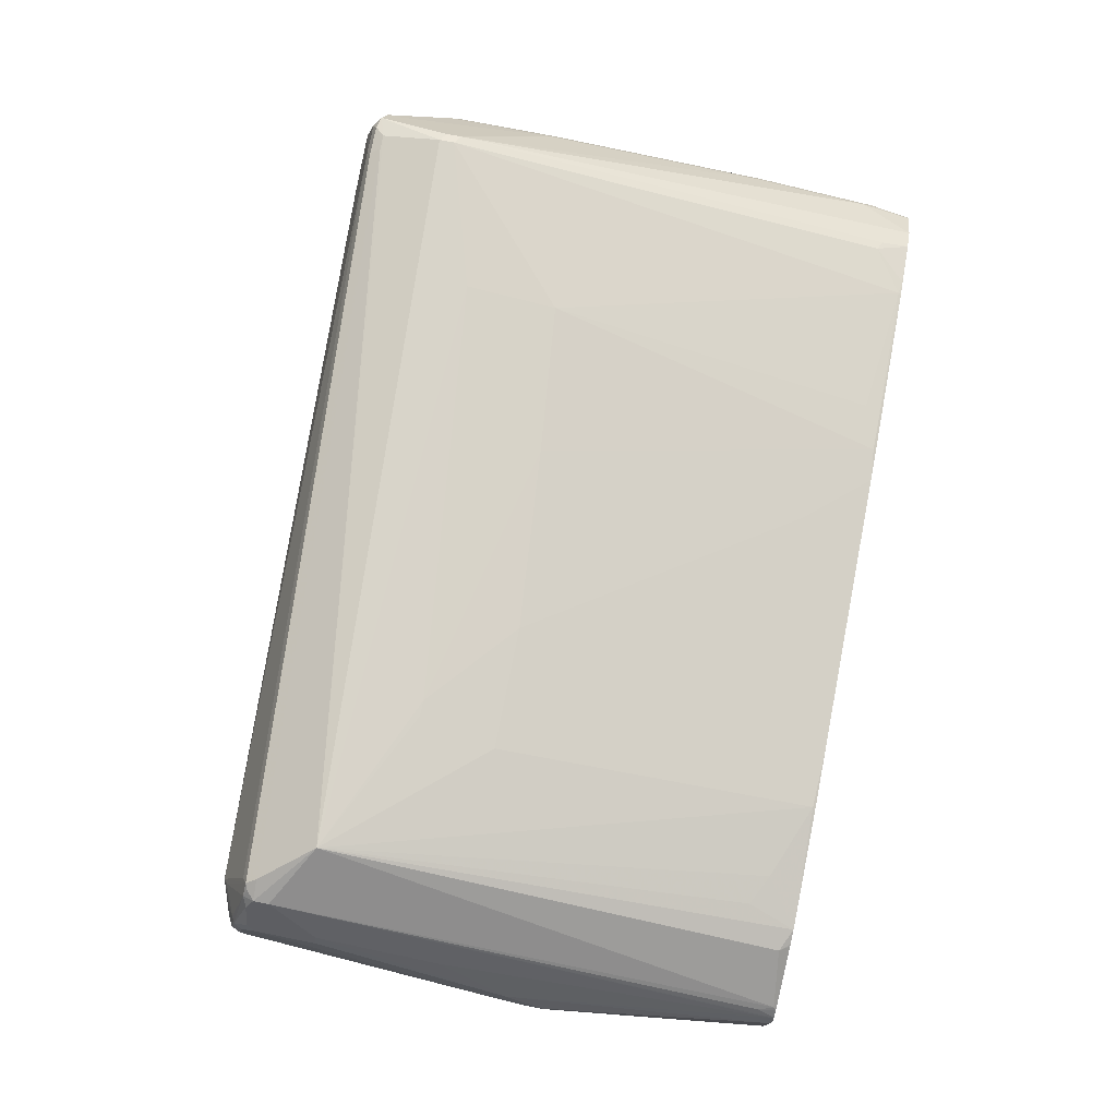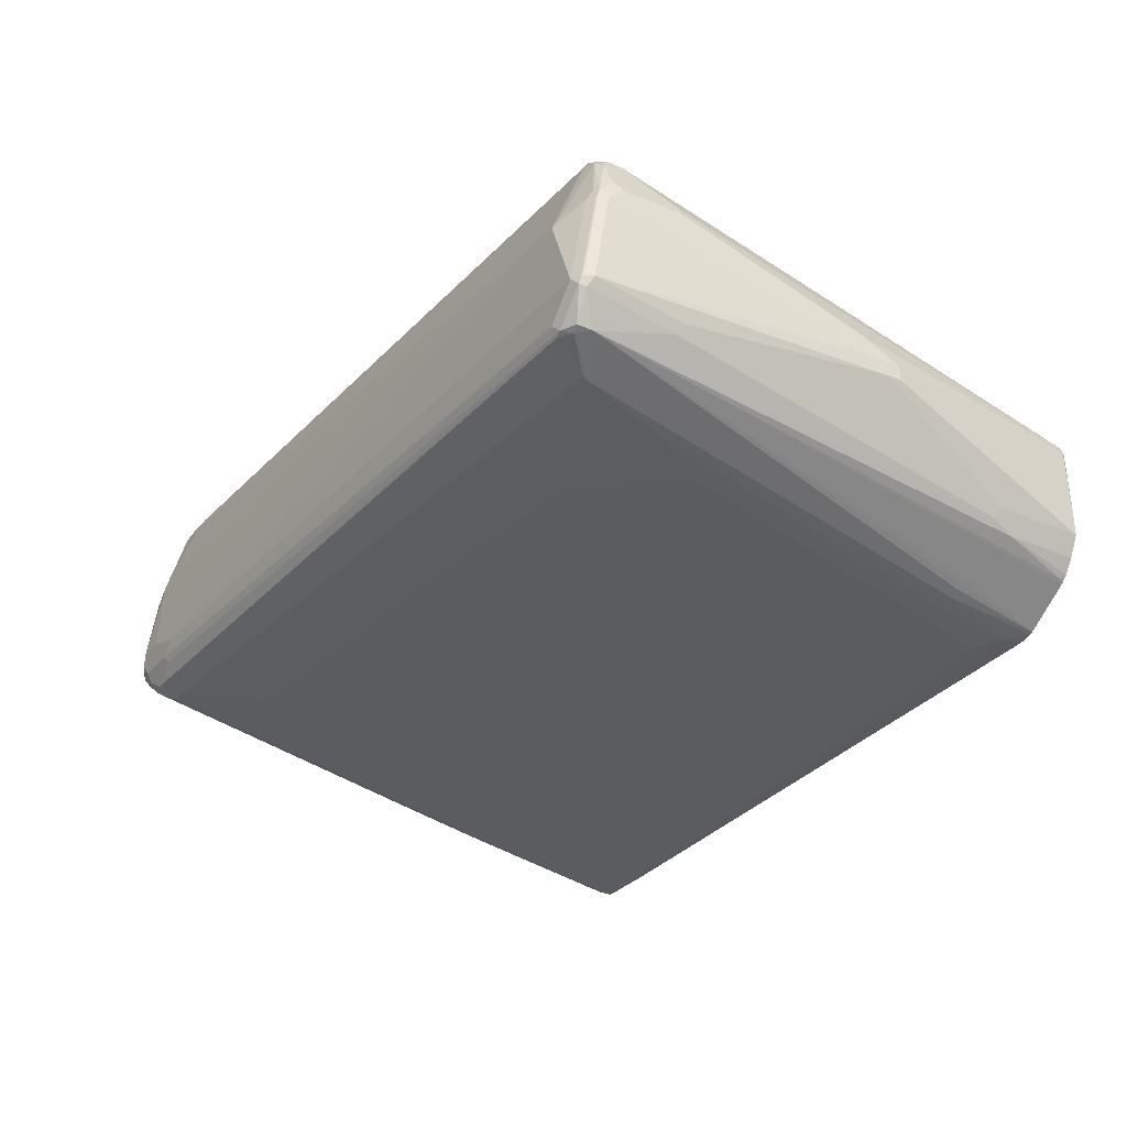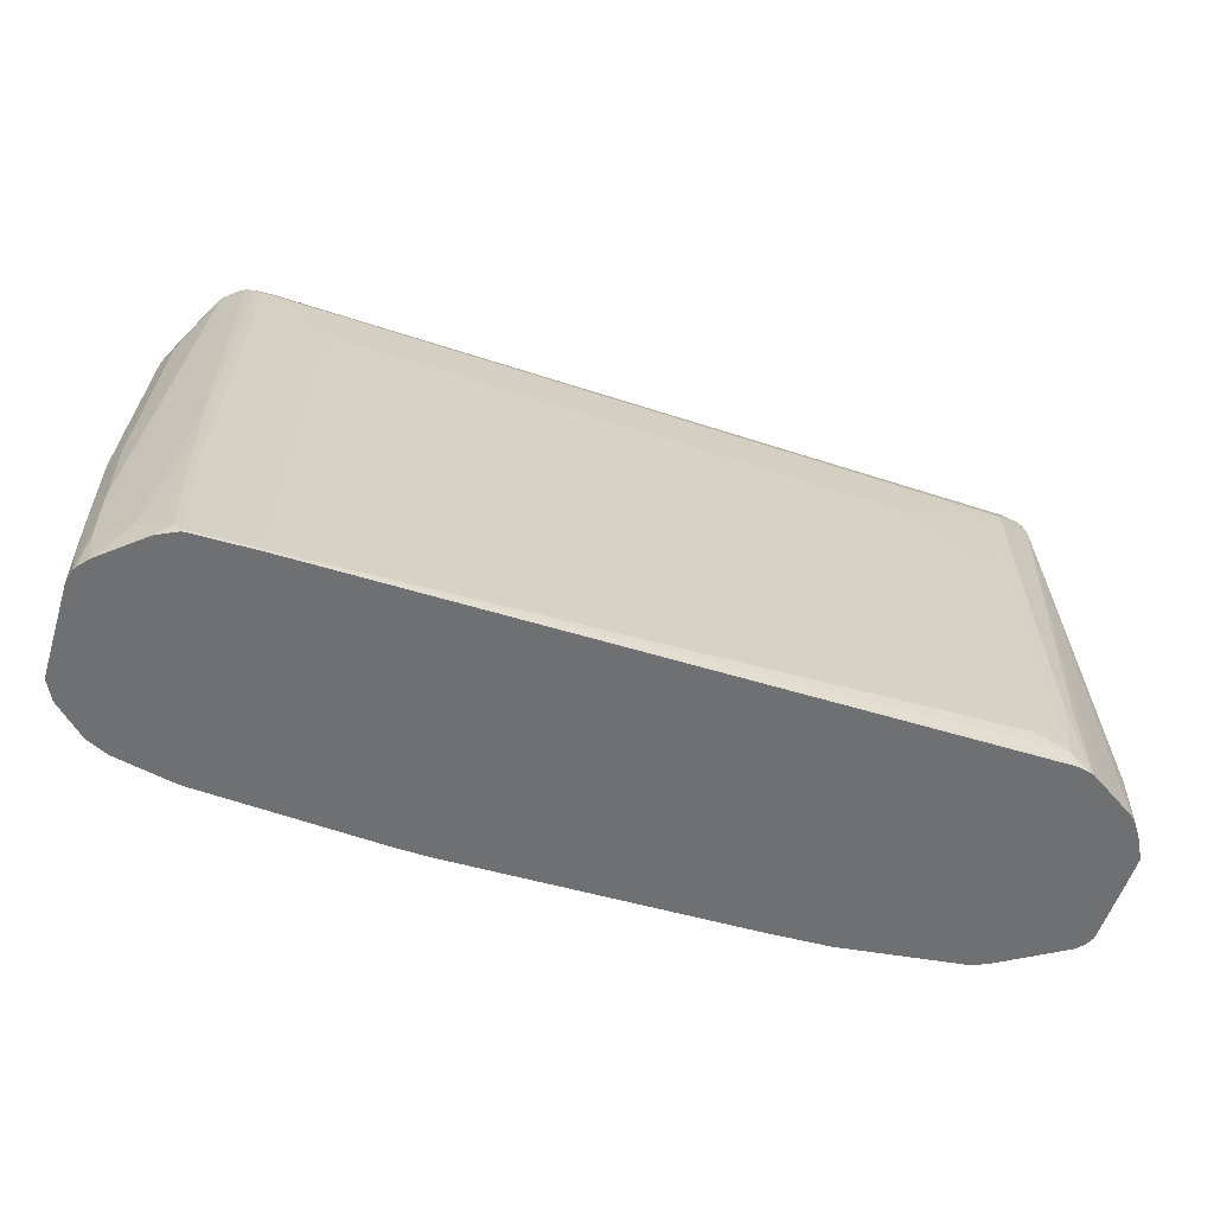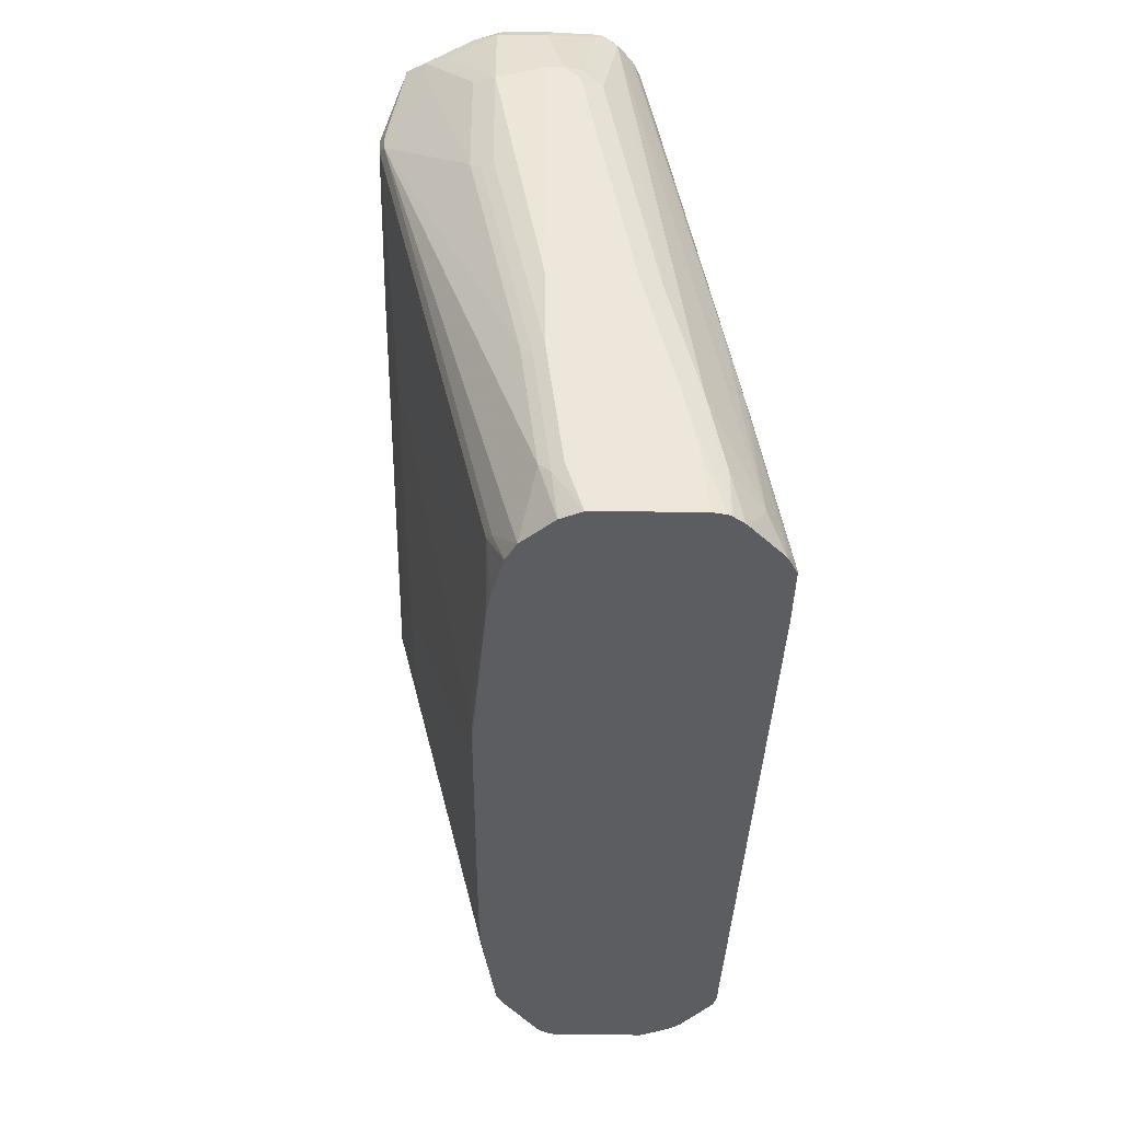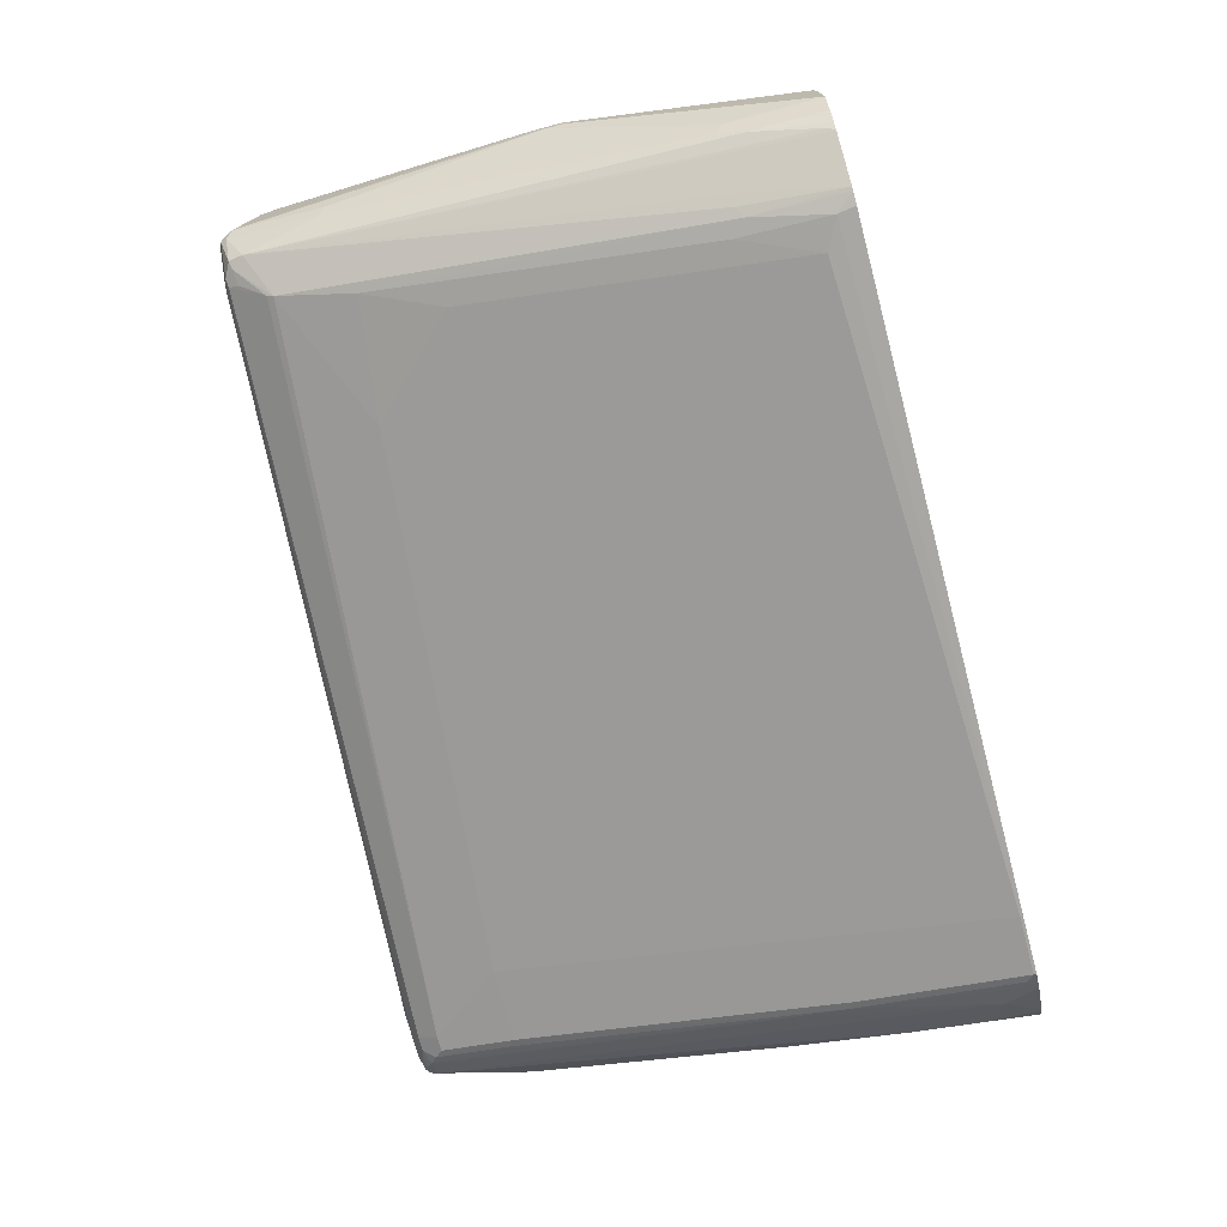
<metadata>
{"format":"obj","ext":"obj","renderer":"f3d","projection":"perspective","resolution":1024,"background":"white","views":[{"elev":76.1,"azim":-78.8,"up":"+Z"},{"elev":-30.0,"azim":-121.6,"up":"+Z"},{"elev":-54.8,"azim":163.2,"up":"+Y"},{"elev":-37.2,"azim":89.4,"up":"+Y"},{"elev":-73.5,"azim":-75.2,"up":"+Z"}]}
</metadata>
<code>
v 0.4613 0.8488 0.05537
v 0.4613 0.8303 0.1661
v 0.4797 0.8303 0.1476
v 0.492 0.8242 0.1414
v 0.4735 0.8427 0.04924
v 0.4613 0.8488 0.03693
v 0.4244 0.8488 0.05537
v 0.4059 0.8119 0.2399
v 0.4428 0.8119 0.2399
v 0.4766 0.8273 0.163
v -0.5167 0.7934 0.1476
v 0.492 0.8242 0.08609
v 0.4859 0.8181 0.1722
v 0.4982 0.8119 0.1476
v 0.4735 0.8427 0.03079
v 0.4613 0.8442 0.01616
v 0.4428 0.8488 0.01848
v 0.369 0.8488 0.03693
v 0.3997 0.8057 0.2521
v -0.5167 0.7565 0.2399
v -0.5227 0.7504 0.2521
v 0.4366 0.8057 0.2521
v 0.4521 0.8027 0.2491
v -0.5536 0.7934 0.05537
v -0.5536 0.775 0.1661
v -0.5227 0.7873 0.1599
v 0.4982 0.8119 0.09222
v 0.4674 0.7996 0.2276
v 0.5166 0.7196 0.1476
v 0.5166 0.7381 0.09222
v 0.4797 0.7934 0.2029
v 0.4797 0.8303 0.03693
v 0.512 0.7381 0.05306
v 0.4705 0.8395 0.02307
v 0.4521 0.8395 0.004625
v 0.4428 0.8427 0.00617
v 0.4674 0.8303 0.0123
v 0.3875 0.8488 0.01848
v -0.5167 0.7934 0.01848
v 0.4059 0.7934 0.2583
v -0.5374 0.7519 0.2399
v -0.5304 0.7473 0.2491
v -0.5167 0.7381 0.2583
v 0.4244 0.7934 0.2583
v 0.4521 0.7888 0.2491
v 0.4244 0.7196 0.2768
v 0.4366 0.7135 0.2706
v -0.5627 0.7888 0.04615
v -0.5658 0.7873 0.05537
v -0.5443 0.7888 0.0277
v -0.5658 0.7688 0.1661
v -0.5596 0.7688 0.1784
v 0.5166 0.7381 0.07378
v 0.4674 0.7811 0.2276
v 0.5043 0.7258 0.1722
v 0.535 0.406 0.09222
v 0.5104 0.7135 0.1599
v 0.5166 0.5904 0.1476
v 0.5166 0.7196 0.05537
v 0.5104 0.7196 0.04306
v 0.5043 0.7196 0.03079
v 0.4428 0.8303 -0.006914
v 0.4244 0.8365 -0.006142
v 0.5228 0.406 -0.02459
v 0.5228 0.2584 -0.06148
v 0.4859 0.1477 -0.1169
v 0.4521 0.4152 -0.08765
v 0.449 0.8119 -0.006142
v 0.3875 0.8427 0.00617
v 0.3782 0.8442 0.009258
v -0.5258 0.7888 0.009258
v -0.4705 0.6735 0.2906
v -0.5412 0.7381 0.246
v -0.5673 0.7657 0.1753
v -0.5489 0.7473 0.2307
v 0.4366 0.695 0.2706
v 0.4244 0.7012 0.2768
v -0.5658 0.7811 0.04306
v -0.572 0.775 0.05537
v -0.5443 0.7796 0.009258
v -0.5673 0.7842 0.0646
v 0.535 0.406 3.522e-05
v 0.5043 0.5966 0.1722
v 0.535 0.3137 0.09222
v 0.5104 0.5843 0.1599
v 0.529 0.3076 0.1045
v 0.529 0.406 -0.01228
v 0.4335 0.8211 -0.01382
v 0.4244 0.8242 -0.01228
v 0.4059 0.8365 -0.006142
v 0.529 0.2584 -0.04917
v 0.5302 0.1074 -0.07791
v 0.5228 0.1661 -0.07993
v 0.5177 0.1074 -0.09335
v 0.5133 0.1074 -0.09726
v 0.4686 0.1074 -0.1348
v 0.4674 0.1108 -0.1353
v 0.4613 0.1292 -0.1361
v 0.4521 0.3229 -0.1061
v 0.4335 0.7289 -0.03227
v -0.5351 0.7773 0.004625
v -0.5167 0.7873 0.00617
v -0.5412 0.7196 0.246
v -0.5351 0.1108 0.09917
v -0.4705 0.12 0.143
v -0.4428 0.1074 0.1476
v -0.4243 0.1661 0.1661
v -0.3874 0.1477 0.1661
v -0.2952 0.1108 0.1661
v -0.3136 0.4982 0.2583
v -0.2952 0.5904 0.2768
v -0.2767 0.5904 0.2768
v 0.2398 0.6458 0.2768
v -0.572 0.7565 0.1661
v -0.5673 0.7473 0.1937
v -0.572 0.7381 0.1845
v -0.5536 0.7381 0.2214
v -0.5536 0.7196 0.2214
v 0.4551 0.1415 0.1414
v 0.4859 0.1074 0.1168
v 0.5228 0.1723 0.0984
v 0.5228 0.3199 0.1168
v 0.3875 0.1108 0.1476
v 0.4428 0.1477 0.1476
v 0.2398 0.5351 0.2583
v -0.5658 0.6704 0.02462
v -0.5474 0.7627 0.00617
v -0.572 0.6643 0.03693
v -0.5904 0.406 0.05537
v -0.5904 0.4245 0.07378
v 0.535 0.2584 -0.0369
v 0.535 0.1661 0.07378
v 0.529 0.16 0.08609
v 0.4244 0.7196 -0.0369
v 0.4244 0.8119 -0.01841
v 0.4059 0.8242 -0.01228
v -0.4999 0.7456 -0.01579
v 0.5313 0.1074 -0.07568
v 0.5287 0.1074 -0.08027
v 0.4663 0.1074 -0.1363
v 0.4521 0.12 -0.143
v 0.4428 0.1108 -0.1476
v 0.4428 0.3137 -0.1107
v -0.5167 0.775 3.522e-05
v -0.4982 0.7381 -0.01841
v -0.5658 0.6643 0.1968
v -0.5474 0.1108 0.08609
v -0.5463 0.1074 0.08665
v -0.5412 0.1292 0.0984
v -0.5384 0.1074 0.09497
v -0.4623 0.1074 0.1397
v -0.4601 0.1074 0.1408
v -0.2985 0.1074 0.1644
v -0.2214 0.1074 0.1661
v -0.1661 0.1846 0.1845
v -0.1661 0.4982 0.2583
v 0.05529 0.5166 0.2583
v -0.5859 0.4337 0.1014
v -0.572 0.6643 0.1845
v 0.4613 0.1074 0.1292
v 0.4764 0.1074 0.1216
v 0.5228 0.1074 0.07996
v 0.3845 0.1074 0.1469
v 0.4059 0.1085 0.143
v 0.2213 0.1292 0.1661
v 0.166 0.1108 0.1661
v -0.5474 0.2276 -0.04917
v -0.5536 0.2215 -0.0369
v -0.5214 0.1074 -0.08705
v -0.5258 0.1154 -0.08302
v -0.5412 0.1969 -0.06148
v -0.4736 0.2276 -0.1046
v -0.466 0.1074 -0.1239
v -0.4858 0.2153 -0.09837
v -0.5904 0.3875 0.05537
v -0.5904 0.3875 0.07378
v 0.535 0.1661 -0.05535
v 0.535 0.1074 0.05537
v 0.529 0.1074 0.06769
v 0.3321 0.7196 -0.0369
v 0.4059 0.8119 -0.01841
v 0.535 0.1074 -0.05869
v 0.4562 0.1074 -0.1413
v 0.4428 0.1074 -0.1476
v 0.369 0.1108 -0.1476
v -0.3321 0.6643 -0.0369
v -0.4798 0.6458 -0.0369
v -0.4612 0.2215 -0.1107
v 0.1107 0.7012 -0.0369
v -0.5658 0.5166 0.1599
v -0.5536 0.1108 0.07378
v -0.5474 0.1074 0.08442
v 0.1258 0.1074 0.1661
v 0.05529 0.1846 0.1845
v 0.4051 0.1074 0.1426
v 0.404 0.1074 0.1428
v 0.166 0.1074 0.1644
v 0.1446 0.1074 0.1653
v -0.5427 0.1074 -0.05869
v -0.5536 0.1074 -0.0369
v -0.5258 0.1074 -0.08302
v -0.5299 0.1074 -0.07855
v -0.5412 0.1074 -0.06148
v -0.4612 0.1074 -0.1258
v -0.5536 0.1074 -0.003311
v -0.4428 0.5536 -0.05535
v 0.3657 0.1074 -0.1476
v -0.4428 0.1292 -0.1291
v -0.4059 0.1477 -0.1291
v -0.4243 0.3507 -0.09224
v -0.4612 0.4429 -0.07379
v -0.4428 0.2399 -0.1107
v -0.4612 0.3322 -0.09224
v -0.5518 0.1074 0.07545
v -0.4461 0.1074 -0.1291
f 1 2 3
f 103 146 147
f 103 159 146
f 103 118 159
f 102 137 144
f 101 145 127
f 101 137 145
f 101 144 137
f 101 102 144
f 99 134 100
f 99 143 134
f 103 147 148
f 99 142 143
f 98 141 99
f 97 141 98
f 97 140 141
f 96 140 97
f 93 139 94
f 92 139 93
f 92 94 139
f 92 95 94
f 92 96 95
f 92 140 96
f 99 141 142
f 103 148 149
f 103 149 104
f 104 149 150
f 119 160 161
f 116 118 117
f 116 159 118
f 116 158 159
f 116 130 158
f 114 130 116
f 112 125 113
f 112 157 125
f 112 156 157
f 110 112 111
f 110 156 112
f 110 194 156
f 110 155 194
f 110 154 155
f 109 154 110
f 109 153 154
f 106 108 107
f 106 109 108
f 106 153 109
f 105 152 106
f 105 151 152
f 104 151 105
f 104 150 151
f 92 183 140
f 92 184 183
f 92 207 184
f 92 215 207
f 92 162 120
f 92 179 162
f 92 178 179
f 92 182 178
f 92 138 182
f 91 138 92
f 91 131 138
f 90 137 102
f 90 136 137
f 89 181 136
f 89 135 181
f 88 135 89
f 88 134 135
f 88 100 134
f 87 131 91
f 86 121 133
f 86 122 121
f 85 122 86
f 84 133 132
f 84 86 133
f 83 122 85
f 82 131 87
f 80 101 127
f 92 120 161
f 119 161 120
f 92 161 160
f 92 195 196
f 92 204 215
f 92 173 204
f 92 169 173
f 92 201 169
f 92 202 201
f 92 203 202
f 92 199 203
f 92 200 199
f 92 205 200
f 92 214 205
f 92 192 214
f 92 148 192
f 92 150 148
f 92 151 150
f 92 152 151
f 92 106 152
f 92 153 106
f 92 154 153
f 92 193 154
f 92 198 193
f 92 197 198
f 92 163 197
f 92 196 163
f 92 160 195
f 79 130 114
f 119 124 160
f 121 162 133
f 172 188 173
f 171 203 199
f 171 202 203
f 170 202 171
f 170 201 202
f 169 174 173
f 169 201 170
f 168 199 200
f 168 171 199
f 167 171 168
f 173 188 204
f 166 198 197
f 164 196 195
f 163 166 197
f 163 196 164
f 160 164 195
f 158 176 191
f 157 193 166
f 156 193 157
f 156 194 193
f 154 194 155
f 154 193 194
f 166 193 198
f 175 200 205
f 175 205 176
f 176 205 191
f 209 211 210
f 209 212 211
f 208 212 209
f 207 215 208
f 204 208 215
f 191 214 192
f 191 205 214
f 188 208 204
f 188 213 208
f 187 213 188
f 187 208 213
f 187 212 208
f 187 211 212
f 187 210 211
f 187 206 210
f 186 189 206
f 186 206 187
f 185 210 206
f 185 209 210
f 185 208 209
f 185 207 208
f 180 206 189
f 180 185 206
f 148 191 192
f 148 150 149
f 147 191 148
f 147 158 191
f 129 200 175
f 129 168 200
f 129 176 130
f 129 175 176
f 128 168 129
f 127 174 169
f 127 173 174
f 127 172 173
f 127 145 172
f 127 171 167
f 127 170 171
f 127 169 170
f 126 127 167
f 126 168 128
f 126 167 168
f 125 166 165
f 125 157 166
f 124 164 160
f 123 166 163
f 123 165 166
f 123 125 165
f 123 164 124
f 123 163 164
f 130 176 158
f 120 162 121
f 131 177 138
f 133 179 178
f 147 190 158
f 146 190 147
f 146 158 190
f 146 159 158
f 145 189 186
f 145 180 189
f 145 181 180
f 145 188 172
f 145 187 188
f 145 186 187
f 142 207 185
f 142 184 207
f 142 183 184
f 141 183 142
f 140 183 141
f 138 177 182
f 137 181 145
f 136 181 137
f 134 181 135
f 134 180 181
f 134 185 180
f 134 142 185
f 134 143 142
f 132 133 178
f 79 129 130
f 133 162 179
f 79 126 128
f 24 49 51
f 24 48 49
f 23 76 45
f 23 47 76
f 23 46 47
f 23 44 46
f 23 54 28
f 23 45 54
f 22 44 23
f 21 43 40
f 24 51 25
f 21 42 43
f 21 26 41
f 19 21 40
f 19 44 22
f 19 40 44
f 18 39 24
f 18 38 39
f 17 69 38
f 17 90 69
f 17 63 90
f 17 36 63
f 21 41 42
f 24 39 50
f 24 50 48
f 25 51 52
f 35 63 36
f 35 62 63
f 35 37 62
f 33 37 34
f 33 61 37
f 33 60 61
f 33 59 60
f 33 53 59
f 30 82 53
f 30 56 82
f 29 84 56
f 29 58 84
f 29 85 58
f 29 57 85
f 29 55 57
f 29 56 30
f 28 29 31
f 28 55 29
f 28 83 55
f 28 54 83
f 27 33 32
f 27 53 33
f 26 52 41
f 16 37 35
f 16 34 37
f 16 36 17
f 16 35 36
f 6 15 16
f 4 27 12
f 4 14 27
f 4 13 14
f 4 10 13
f 4 15 5
f 4 12 15
f 3 10 4
f 2 11 8
f 2 7 11
f 2 10 3
f 2 9 10
f 2 8 9
f 1 7 2
f 1 18 7
f 1 38 18
f 1 17 38
f 1 6 17
f 1 15 6
f 1 5 15
f 1 4 5
f 1 3 4
f 79 128 129
f 6 16 17
f 37 61 64
f 7 18 11
f 8 22 9
f 15 34 16
f 15 33 34
f 15 32 33
f 14 31 29
f 14 28 31
f 14 53 27
f 14 30 53
f 14 29 30
f 13 28 14
f 13 23 28
f 12 32 15
f 11 18 24
f 11 21 20
f 11 26 21
f 11 52 26
f 11 25 52
f 11 24 25
f 9 13 10
f 9 23 13
f 9 22 23
f 8 21 19
f 8 20 21
f 8 11 20
f 8 19 22
f 37 64 65
f 12 27 32
f 37 66 67
f 72 108 109
f 72 107 108
f 72 106 107
f 72 105 106
f 72 104 105
f 72 103 104
f 72 73 103
f 71 102 101
f 71 90 102
f 71 101 80
f 70 90 71
f 69 90 70
f 67 100 88
f 67 99 100
f 66 99 67
f 66 98 99
f 66 97 98
f 66 96 97
f 66 95 96
f 66 94 95
f 66 93 94
f 65 93 66
f 65 92 93
f 72 109 110
f 65 91 92
f 72 110 111
f 72 112 113
f 78 127 126
f 37 65 66
f 78 80 127
f 78 126 79
f 77 125 123
f 77 113 125
f 77 124 119
f 77 123 124
f 76 122 83
f 76 121 122
f 76 120 121
f 76 119 120
f 76 77 119
f 75 118 103
f 75 117 118
f 75 116 117
f 75 115 116
f 74 115 75
f 74 116 115
f 74 114 116
f 74 79 114
f 73 75 103
f 72 113 77
f 72 111 112
f 64 91 65
f 74 81 79
f 63 136 90
f 48 80 78
f 48 50 80
f 48 79 49
f 48 78 79
f 46 72 77
f 46 76 47
f 46 77 76
f 45 76 54
f 44 72 46
f 43 73 72
f 42 73 43
f 41 74 75
f 41 52 74
f 41 73 42
f 40 72 44
f 40 43 72
f 39 70 71
f 39 71 50
f 38 70 39
f 38 69 70
f 64 87 91
f 37 68 62
f 37 67 68
f 49 79 81
f 49 81 51
f 41 75 73
f 59 87 64
f 62 88 63
f 50 71 80
f 62 67 88
f 62 68 67
f 60 64 61
f 59 64 60
f 59 82 87
f 58 86 84
f 58 85 86
f 56 131 82
f 56 177 131
f 63 88 89
f 56 178 182
f 51 74 52
f 56 182 177
f 53 82 59
f 63 89 136
f 51 81 74
f 55 83 85
f 54 76 83
f 55 85 57
f 56 84 132
f 56 132 178

</code>
